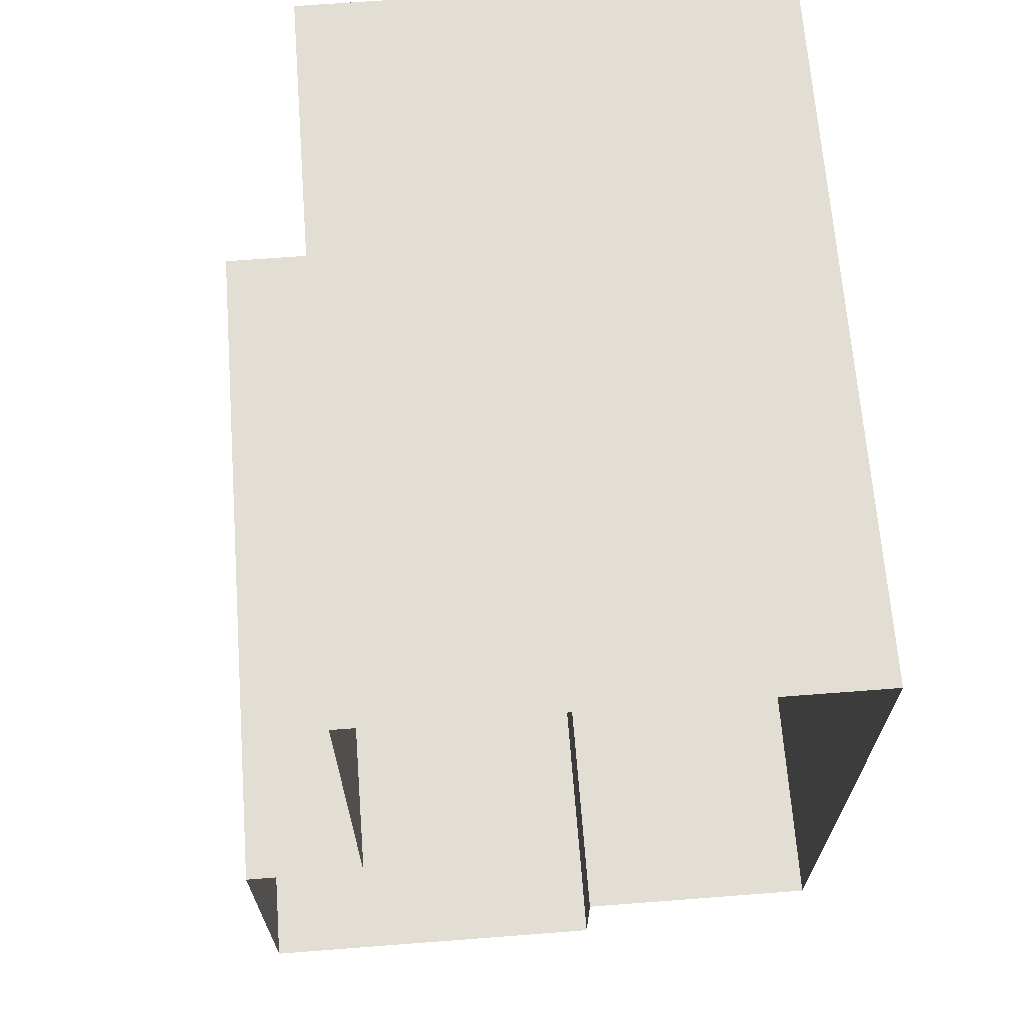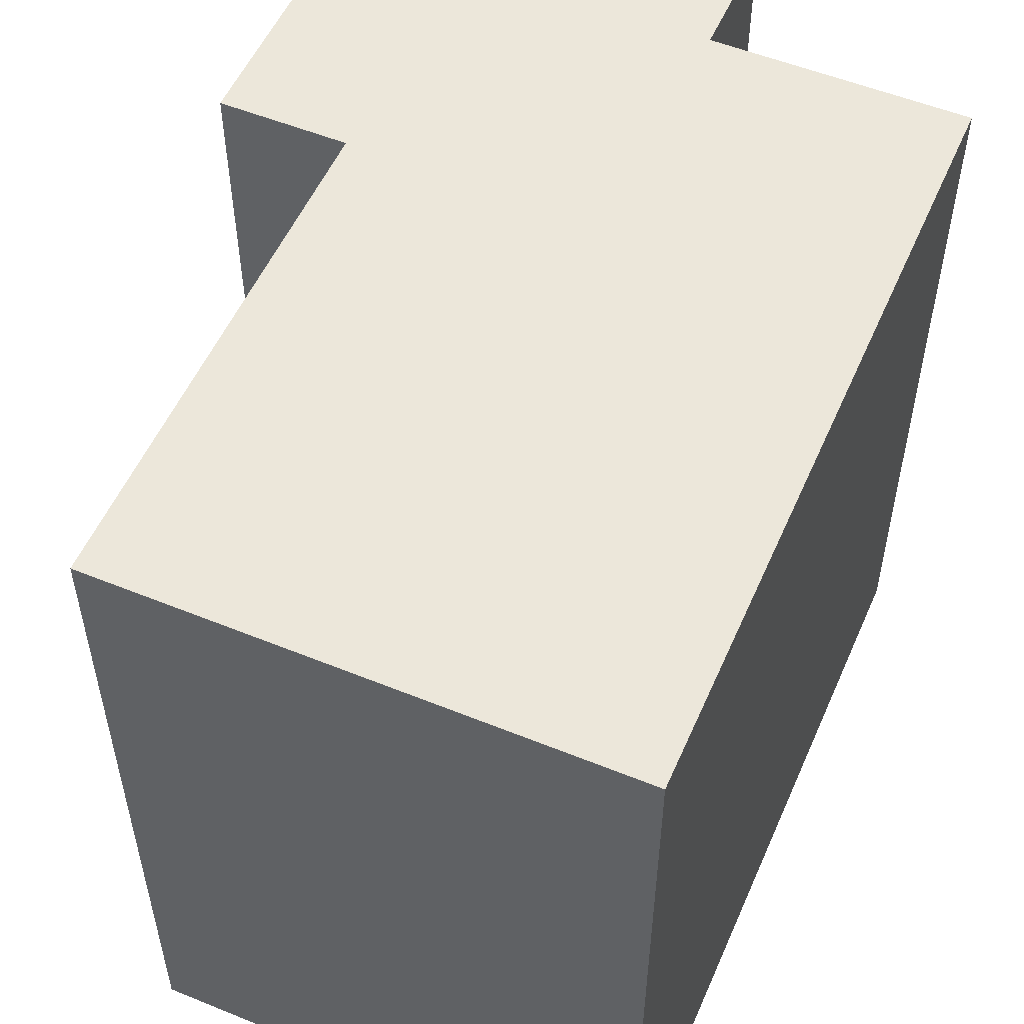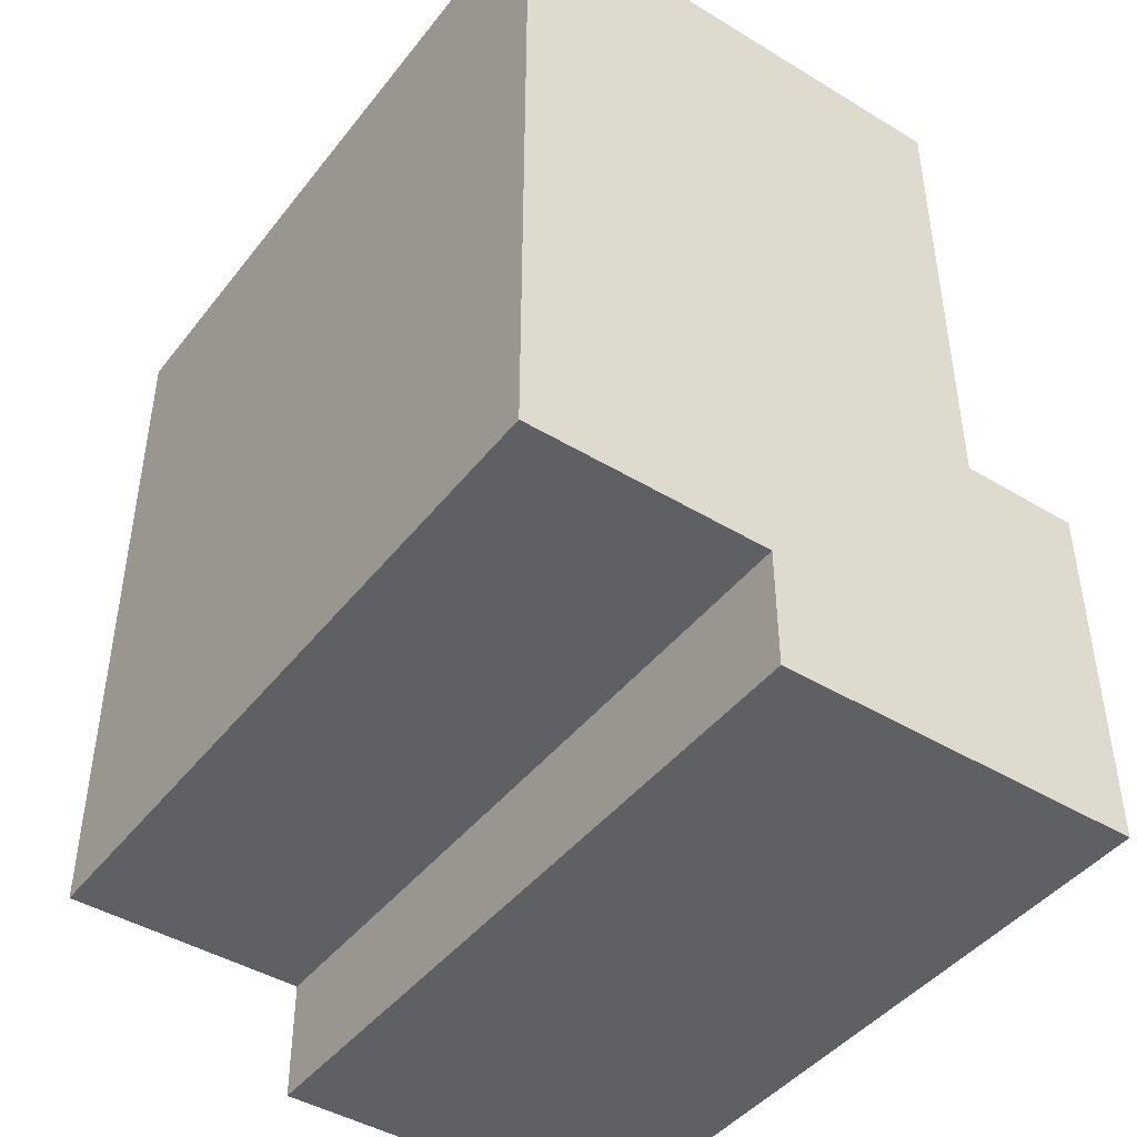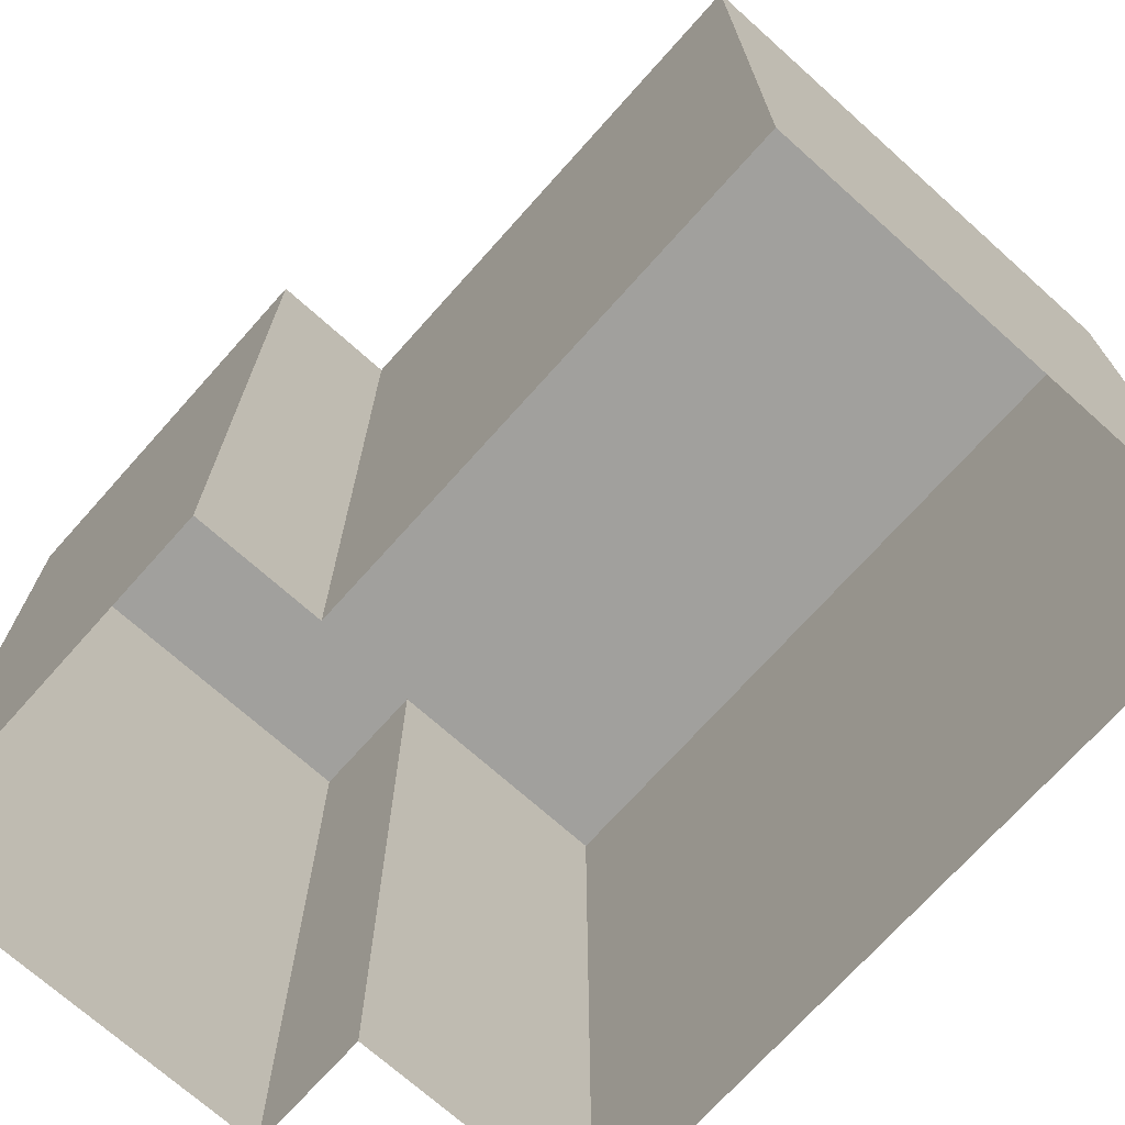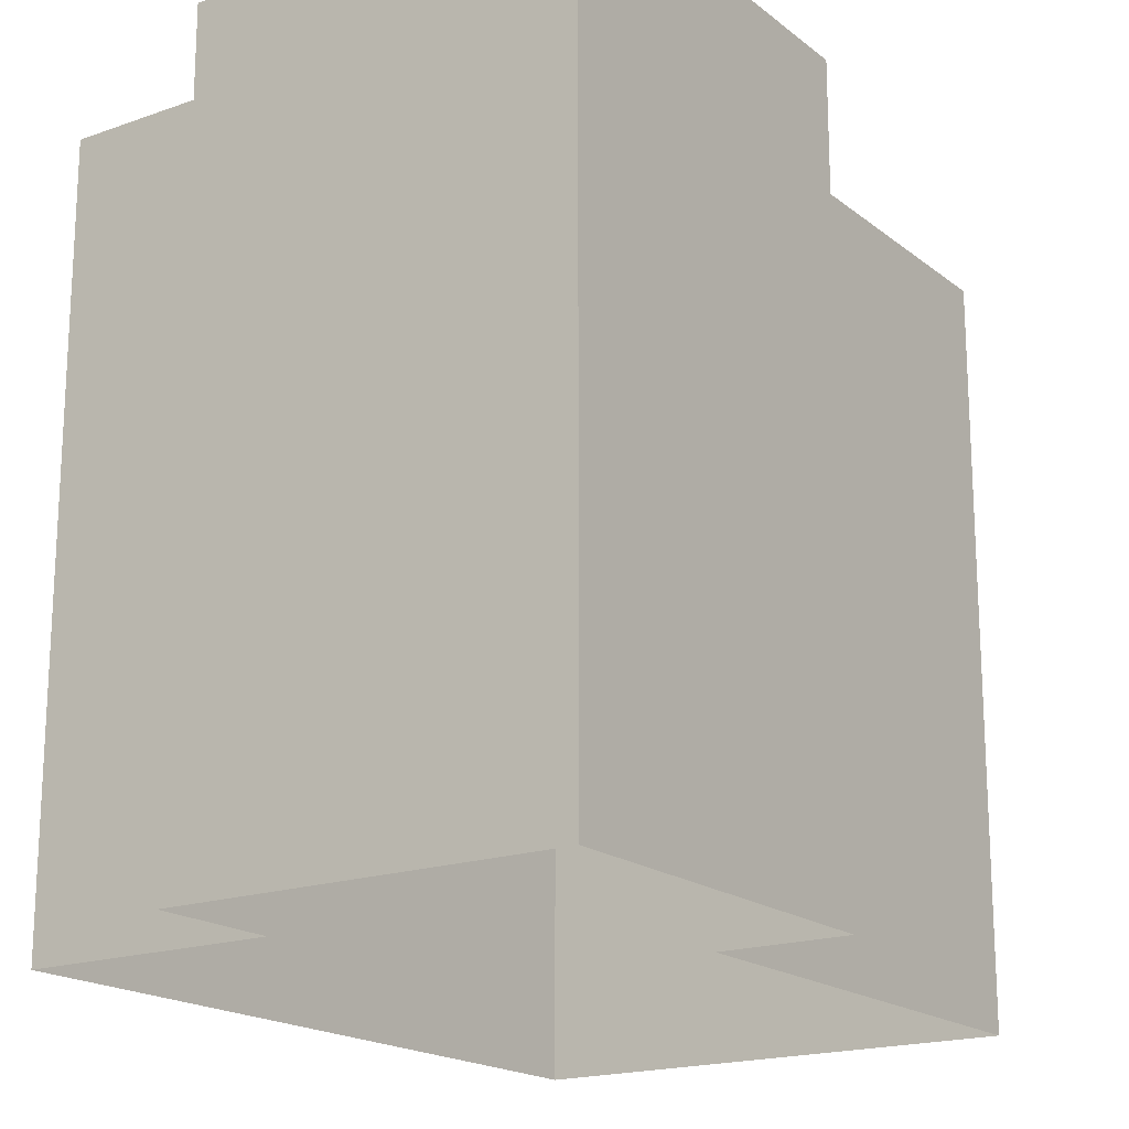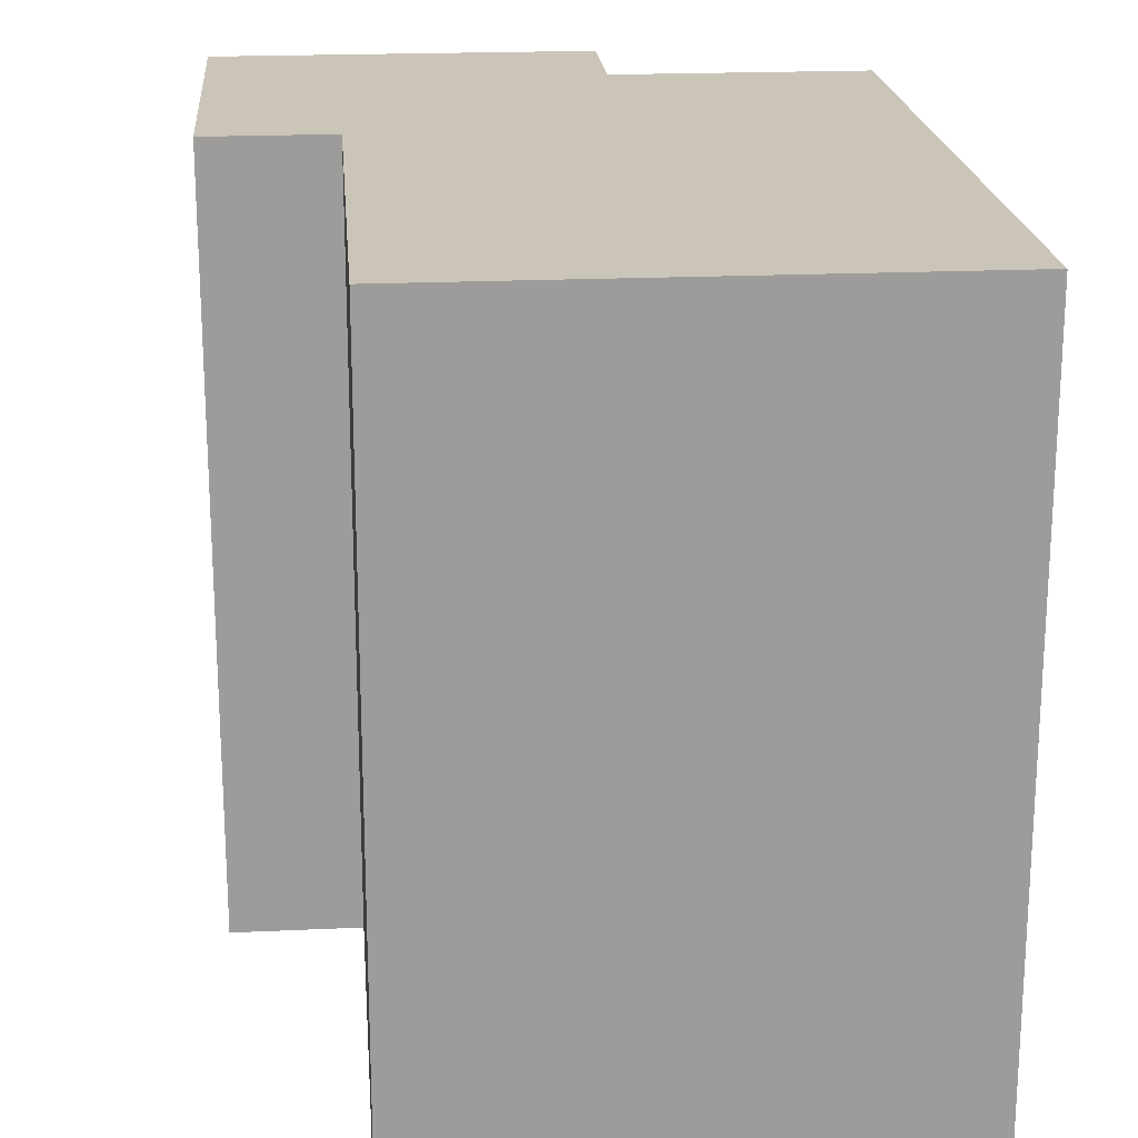
<metadata>
{"format":"obj","ext":"obj","renderer":"f3d","projection":"perspective","resolution":1024,"background":"white","views":[{"elev":67.2,"azim":175.6,"up":"+Y"},{"elev":54.0,"azim":-156.6,"up":"+Z"},{"elev":-44.2,"azim":-35.3,"up":"+Y"},{"elev":-71.6,"azim":138.2,"up":"+Z"},{"elev":-18.4,"azim":34.5,"up":"+Z"},{"elev":20.3,"azim":175.2,"up":"+Z"}]}
</metadata>
<code>
o Cube
v 2 3 6
v 2 3 0
v 2 -3 6
v -2 3 6
v -2 3 0
v -2 -3 6
v -2 -3 0
v 0 -3 6
v 2 -1 6
v 0 -4 6
v 0 -4 2
v 3 -1 6
v 3 -3 6
v 3 -1 2
v 3 -4 6
v 3 -4 2
v 0 -3 0
v 2 -1 0
v 0 -4 0
v 3 -1 0
v 3 -4 0
f 4 2 5
f 6 5 7
f 9 2 1
f 6 17 8
f 16 20 14
f 8 11 10
f 14 13 16
f 9 14 18
f 16 10 11
f 11 17 19
f 18 14 20
f 11 21 16
f 4 1 2
f 6 4 5
f 9 18 2
f 6 7 17
f 16 21 20
f 8 17 11
f 12 13 14
f 13 15 16
f 9 12 14
f 16 15 10
f 11 19 21
f 4 8 9
f 3 12 9
f 15 13 3
f 9 1 4
f 4 6 8
f 8 3 9
f 3 13 12
f 8 10 3
f 10 15 3

</code>
